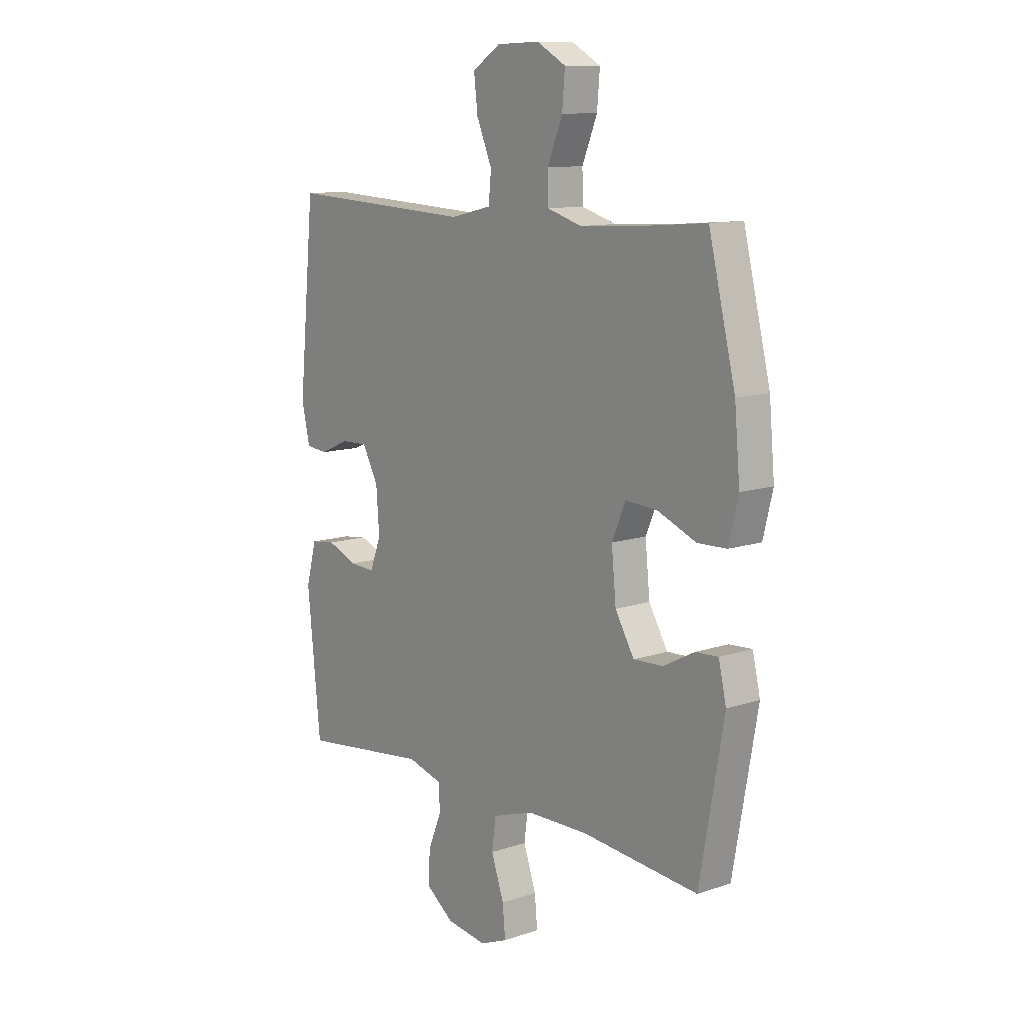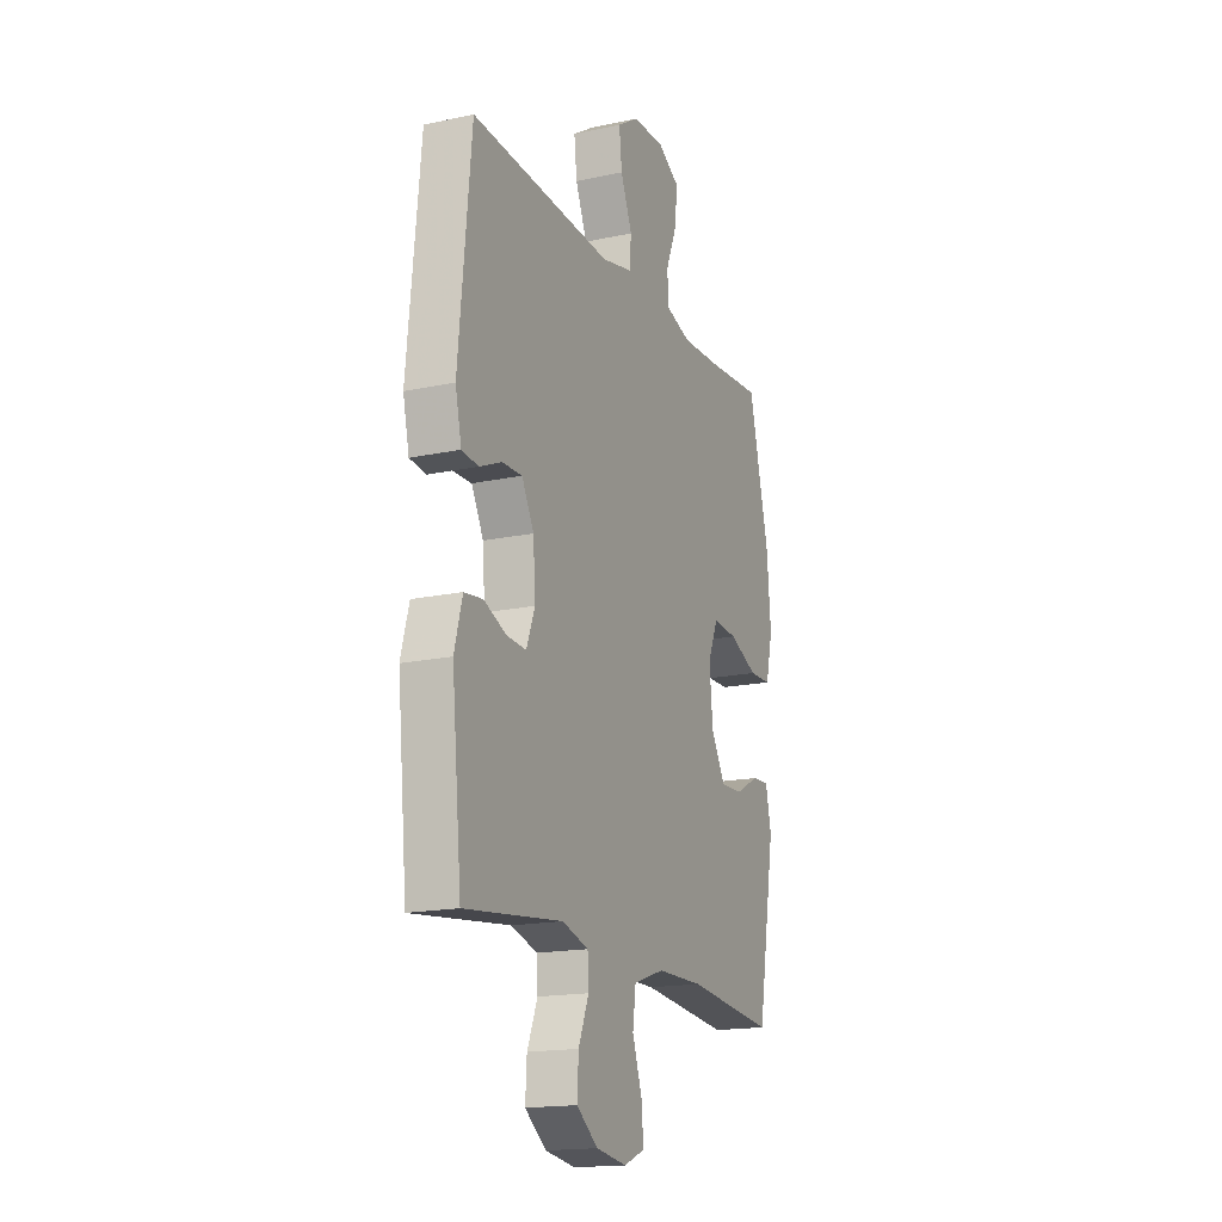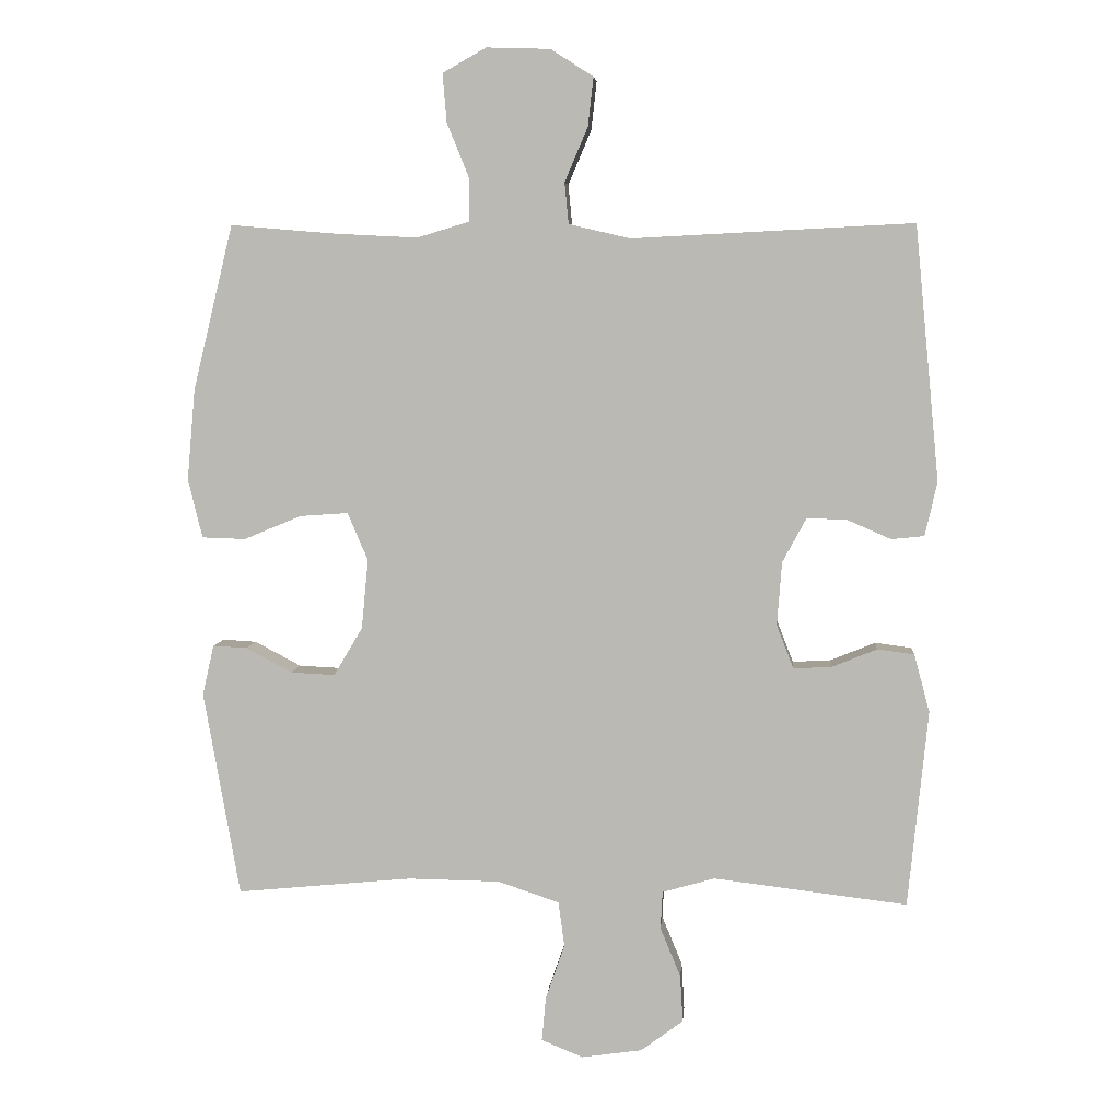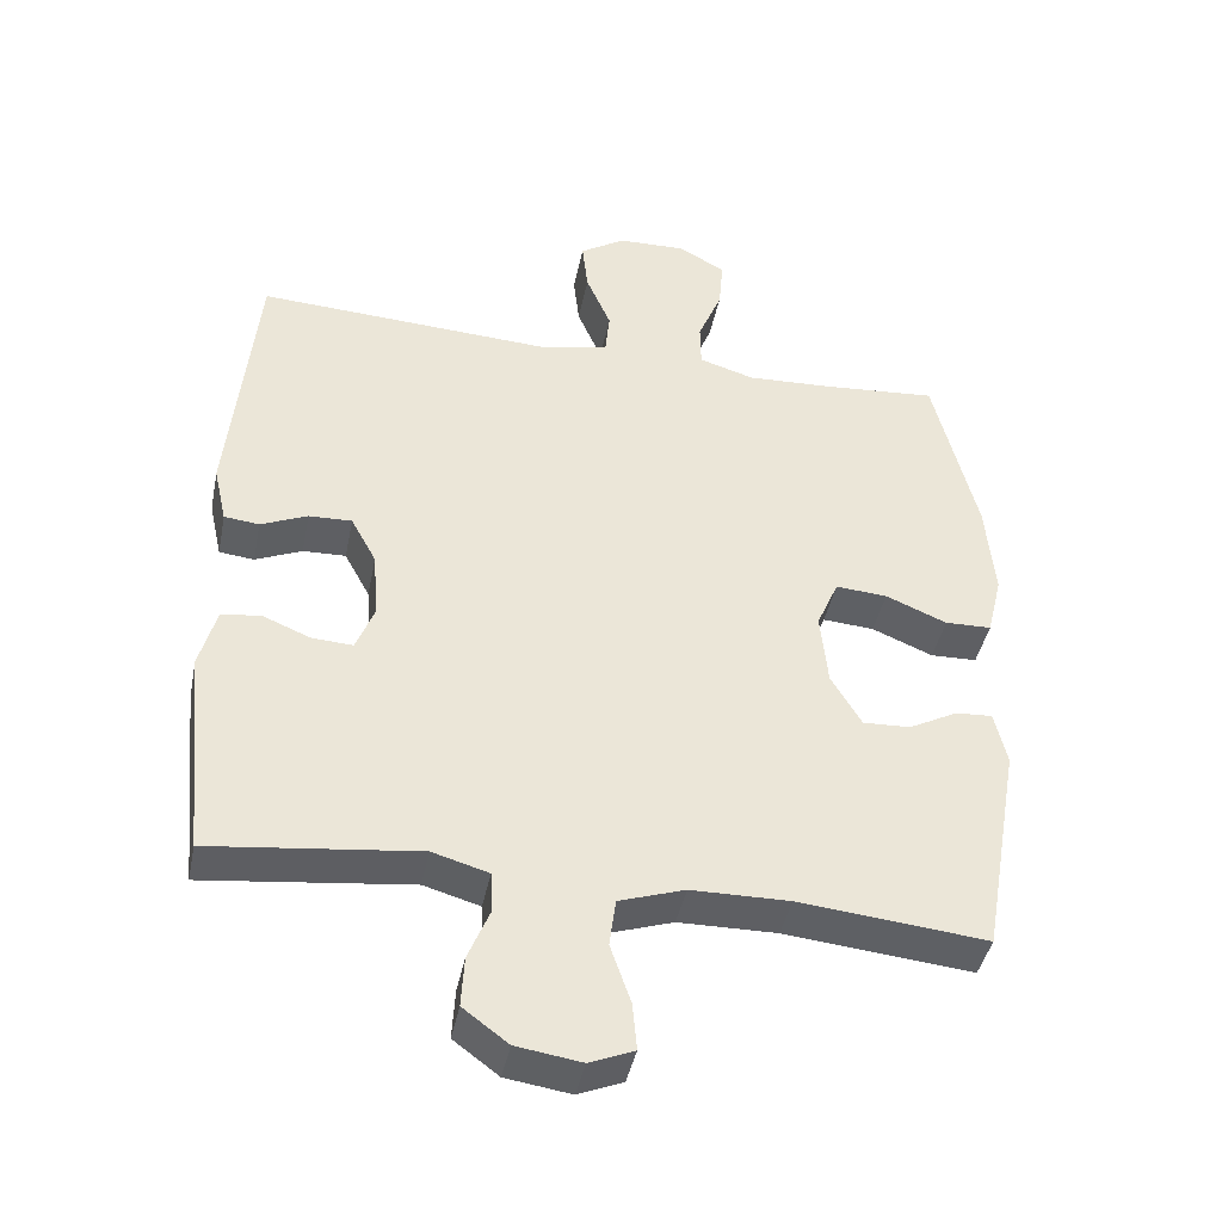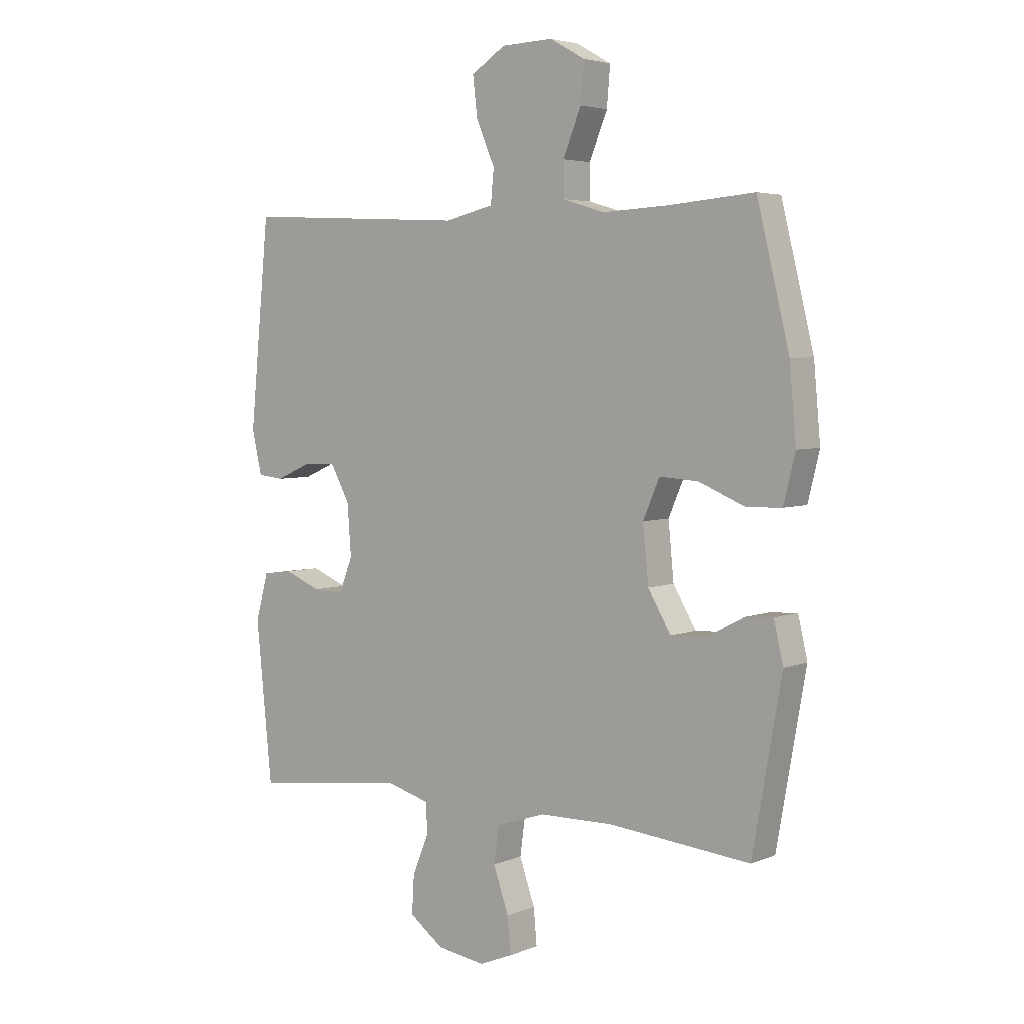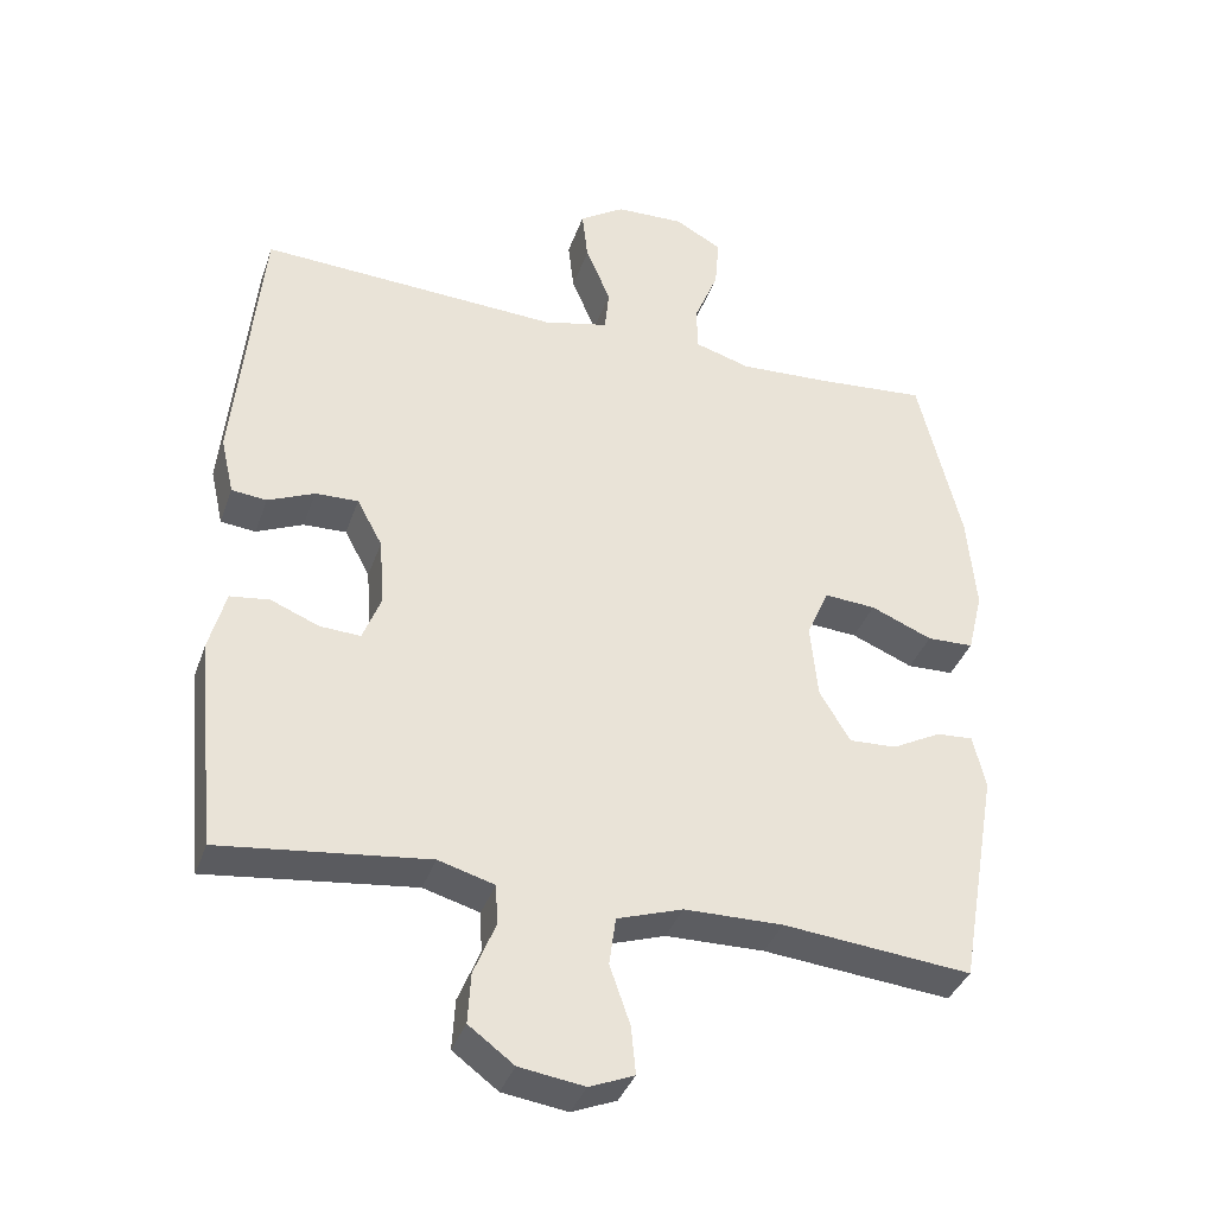
<metadata>
{"format":"obj","ext":"obj","renderer":"f3d","projection":"perspective","resolution":1024,"background":"white","views":[{"elev":11.3,"azim":50.8,"up":"+Z"},{"elev":-17.3,"azim":-66.9,"up":"+Z"},{"elev":5.8,"azim":-175.3,"up":"+Z"},{"elev":-42.3,"azim":-11.4,"up":"+Z"},{"elev":4.3,"azim":38.0,"up":"+Z"},{"elev":-37.2,"azim":-18.2,"up":"+Z"}]}
</metadata>
<code>
v 0.5 0.07 -0.5
v 0.242 0.07 -0.475
v 0.107 0.07 -0.477
v 0.017 0.07 -0.507
v 0.008 0.07 -0.573
v 0.036 0.07 -0.654
v 0.042 0.07 -0.719
v -0.019 0.07 -0.744
v -0.108 0.07 -0.731
v -0.17 0.07 -0.685
v -0.166 0.07 -0.616
v -0.136 0.07 -0.543
v -0.139 0.07 -0.488
v -0.216 0.07 -0.466
v -0.5 0.07 -0.5
v -0.529 0.07 -0.211
v -0.506 0.07 -0.126
v -0.452 0.07 -0.119
v -0.386 0.07 -0.146
v -0.33 0.07 -0.149
v -0.305 0.07 -0.085
v -0.312 0.07 0.008
v -0.347 0.07 0.073
v -0.406 0.07 0.071
v -0.47 0.07 0.043
v -0.518 0.07 0.048
v -0.536 0.07 0.127
v -0.5 0.07 0.5
v -0.088 0.07 0.479
v 0.002 0.07 0.5
v 0.008 0.07 0.56
v -0.026 0.07 0.64
v -0.034 0.07 0.711
v 0.028 0.07 0.751
v 0.122 0.07 0.754
v 0.186 0.07 0.718
v 0.18 0.07 0.647
v 0.147 0.07 0.566
v 0.148 0.07 0.504
v 0.224 0.07 0.481
v 0.344 0.07 0.487
v 0.5 0.07 0.5
v 0.559 0.07 0.258
v 0.571 0.07 0.124
v 0.55 0.07 0.038
v 0.486 0.07 0.036
v 0.402 0.07 0.071
v 0.331 0.07 0.076
v 0.301 0.07 0.006
v 0.311 0.07 -0.096
v 0.353 0.07 -0.167
v 0.418 0.07 -0.164
v 0.486 0.07 -0.128
v 0.536 0.07 -0.125
v 0.553 0.07 -0.199
v 0.5 0 -0.5
v 0.242 0 -0.475
v 0.107 0 -0.477
v 0.017 0 -0.507
v 0.008 0 -0.573
v 0.036 0 -0.654
v 0.042 0 -0.719
v -0.019 0 -0.744
v -0.108 0 -0.731
v -0.17 0 -0.685
v -0.166 0 -0.616
v -0.136 0 -0.543
v -0.139 0 -0.488
v -0.216 0 -0.466
v -0.5 0 -0.5
v -0.529 0 -0.211
v -0.506 0 -0.126
v -0.452 0 -0.119
v -0.386 0 -0.146
v -0.33 0 -0.149
v -0.305 0 -0.085
v -0.312 0 0.008
v -0.347 0 0.073
v -0.406 0 0.071
v -0.47 0 0.043
v -0.518 0 0.048
v -0.536 0 0.127
v -0.5 0 0.5
v -0.088 0 0.479
v 0.002 0 0.5
v 0.008 0 0.56
v -0.026 0 0.64
v -0.034 0 0.711
v 0.028 0 0.751
v 0.122 0 0.754
v 0.186 0 0.718
v 0.18 0 0.647
v 0.147 0 0.566
v 0.148 0 0.504
v 0.224 0 0.481
v 0.344 0 0.487
v 0.5 0 0.5
v 0.559 0 0.258
v 0.571 0 0.124
v 0.55 0 0.038
v 0.486 0 0.036
v 0.402 0 0.071
v 0.331 0 0.076
v 0.301 0 0.006
v 0.311 0 -0.096
v 0.353 0 -0.167
v 0.418 0 -0.164
v 0.486 0 -0.128
v 0.536 0 -0.125
v 0.553 0 -0.199
f 55 1 2
f 54 55 2
f 53 54 2
f 52 53 2
f 51 52 2 3
f 50 51 3 4
f 49 50 4
f 48 49 4
f 45 46 47
f 44 45 47
f 43 44 47
f 42 43 47
f 41 42 47
f 40 41 47 48
f 39 40 48 4
f 36 37 38
f 35 36 38
f 34 35 38
f 33 34 38
f 32 33 38
f 31 32 38
f 39 4 5
f 38 39 5
f 31 38 5
f 30 31 5
f 27 28 29
f 26 27 29
f 25 26 29
f 24 25 29
f 23 24 29 30
f 22 23 30 5
f 17 18 19
f 16 17 19
f 15 16 19
f 14 15 19
f 13 14 19 20
f 10 11 12
f 9 10 12
f 8 9 12
f 7 8 12
f 6 7 12
f 5 6 12
f 5 12 13
f 21 22 5 13
f 13 20 21
f 57 56 110
f 57 110 109
f 57 109 108
f 57 108 107
f 58 57 107 106
f 59 58 106 105
f 59 105 104
f 59 104 103
f 102 101 100
f 102 100 99
f 102 99 98
f 102 98 97
f 102 97 96
f 103 102 96 95
f 59 103 95 94
f 93 92 91
f 93 91 90
f 93 90 89
f 93 89 88
f 93 88 87
f 93 87 86
f 60 59 94
f 60 94 93
f 60 93 86
f 60 86 85
f 84 83 82
f 84 82 81
f 84 81 80
f 84 80 79
f 85 84 79 78
f 60 85 78 77
f 74 73 72
f 74 72 71
f 74 71 70
f 74 70 69
f 75 74 69 68
f 67 66 65
f 67 65 64
f 67 64 63
f 67 63 62
f 67 62 61
f 67 61 60
f 68 67 60
f 68 60 77 76
f 76 75 68
f 1 56 57 2
f 2 57 58 3
f 3 58 59 4
f 4 59 60 5
f 5 60 61 6
f 6 61 62 7
f 7 62 63 8
f 8 63 64 9
f 9 64 65 10
f 10 65 66 11
f 11 66 67 12
f 12 67 68 13
f 13 68 69 14
f 14 69 70 15
f 15 70 71 16
f 16 71 72 17
f 17 72 73 18
f 18 73 74 19
f 19 74 75 20
f 20 75 76 21
f 21 76 77 22
f 22 77 78 23
f 23 78 79 24
f 24 79 80 25
f 25 80 81 26
f 26 81 82 27
f 27 82 83 28
f 28 83 84 29
f 29 84 85 30
f 30 85 86 31
f 31 86 87 32
f 32 87 88 33
f 33 88 89 34
f 34 89 90 35
f 35 90 91 36
f 36 91 92 37
f 37 92 93 38
f 38 93 94 39
f 39 94 95 40
f 40 95 96 41
f 41 96 97 42
f 42 97 98 43
f 43 98 99 44
f 44 99 100 45
f 45 100 101 46
f 46 101 102 47
f 47 102 103 48
f 48 103 104 49
f 49 104 105 50
f 50 105 106 51
f 51 106 107 52
f 52 107 108 53
f 53 108 109 54
f 54 109 110 55
f 55 110 56 1

</code>
